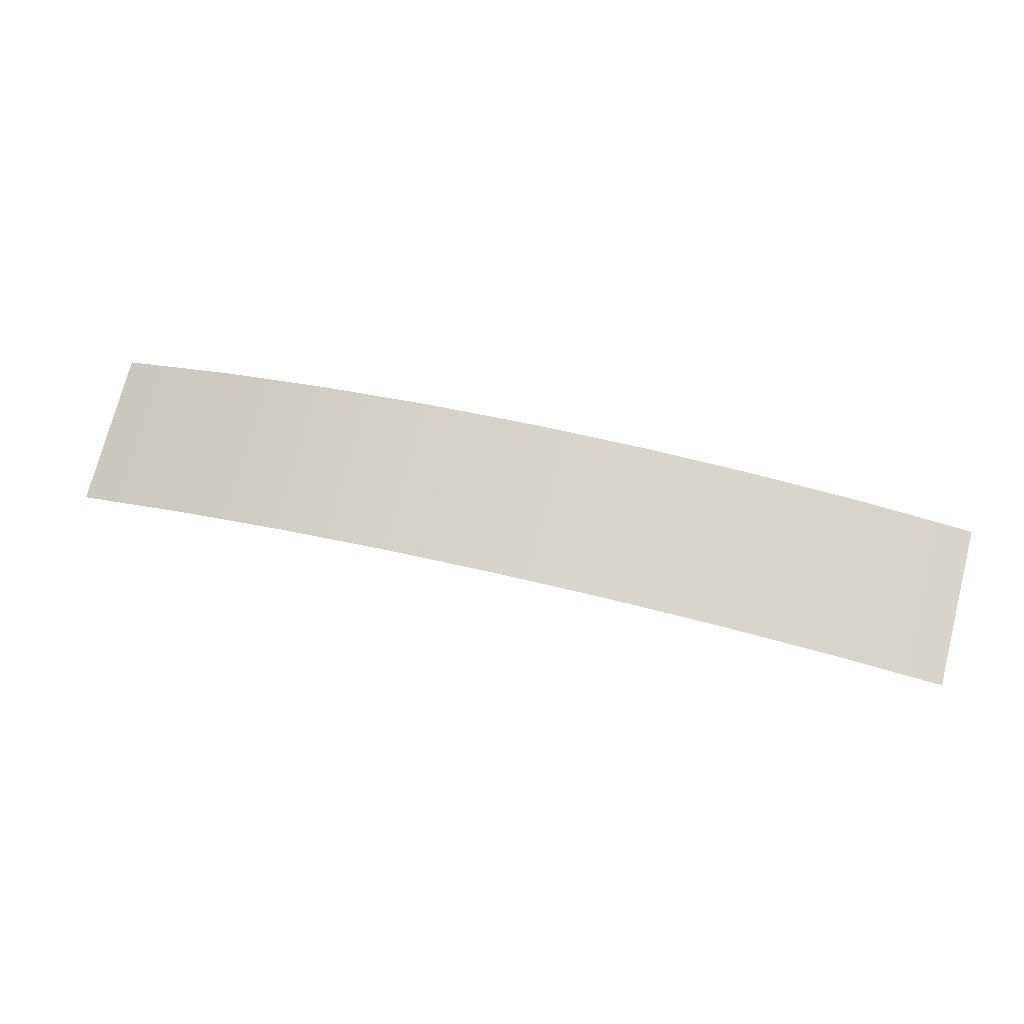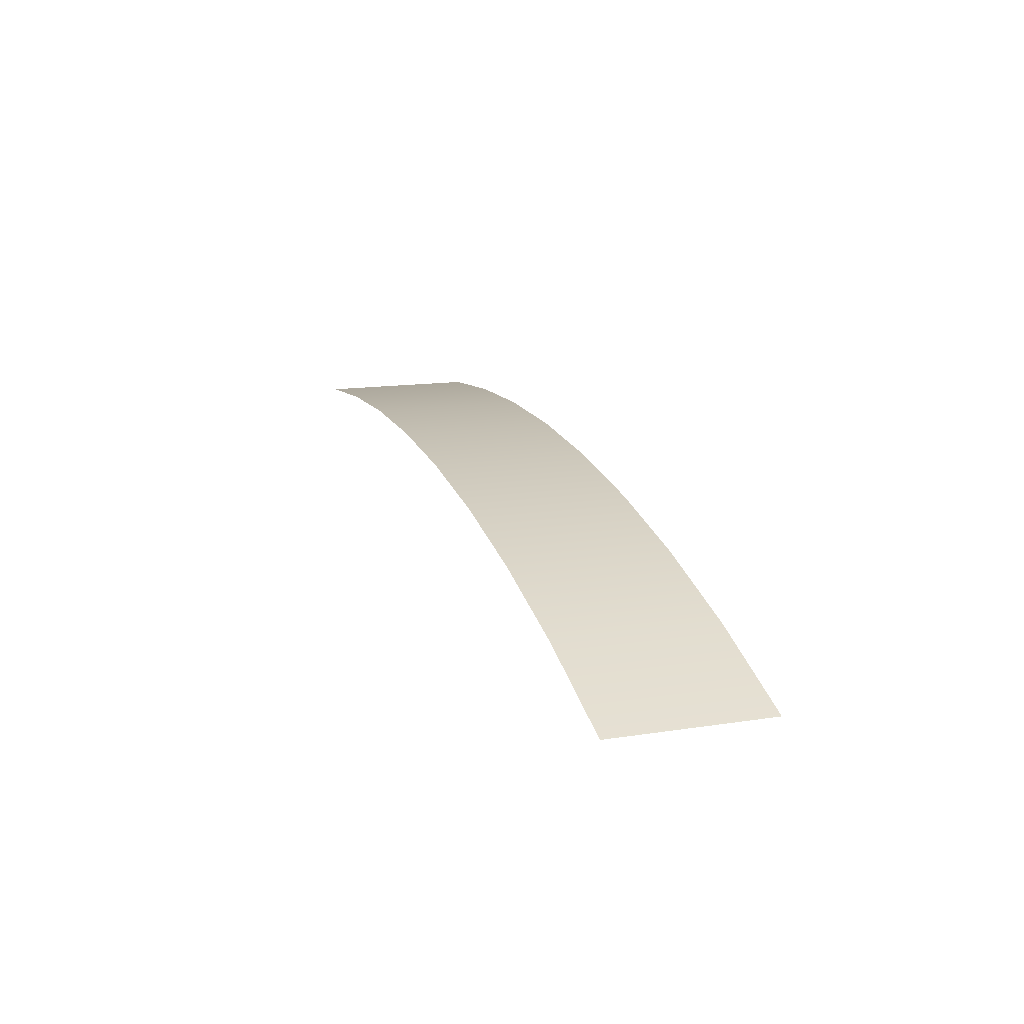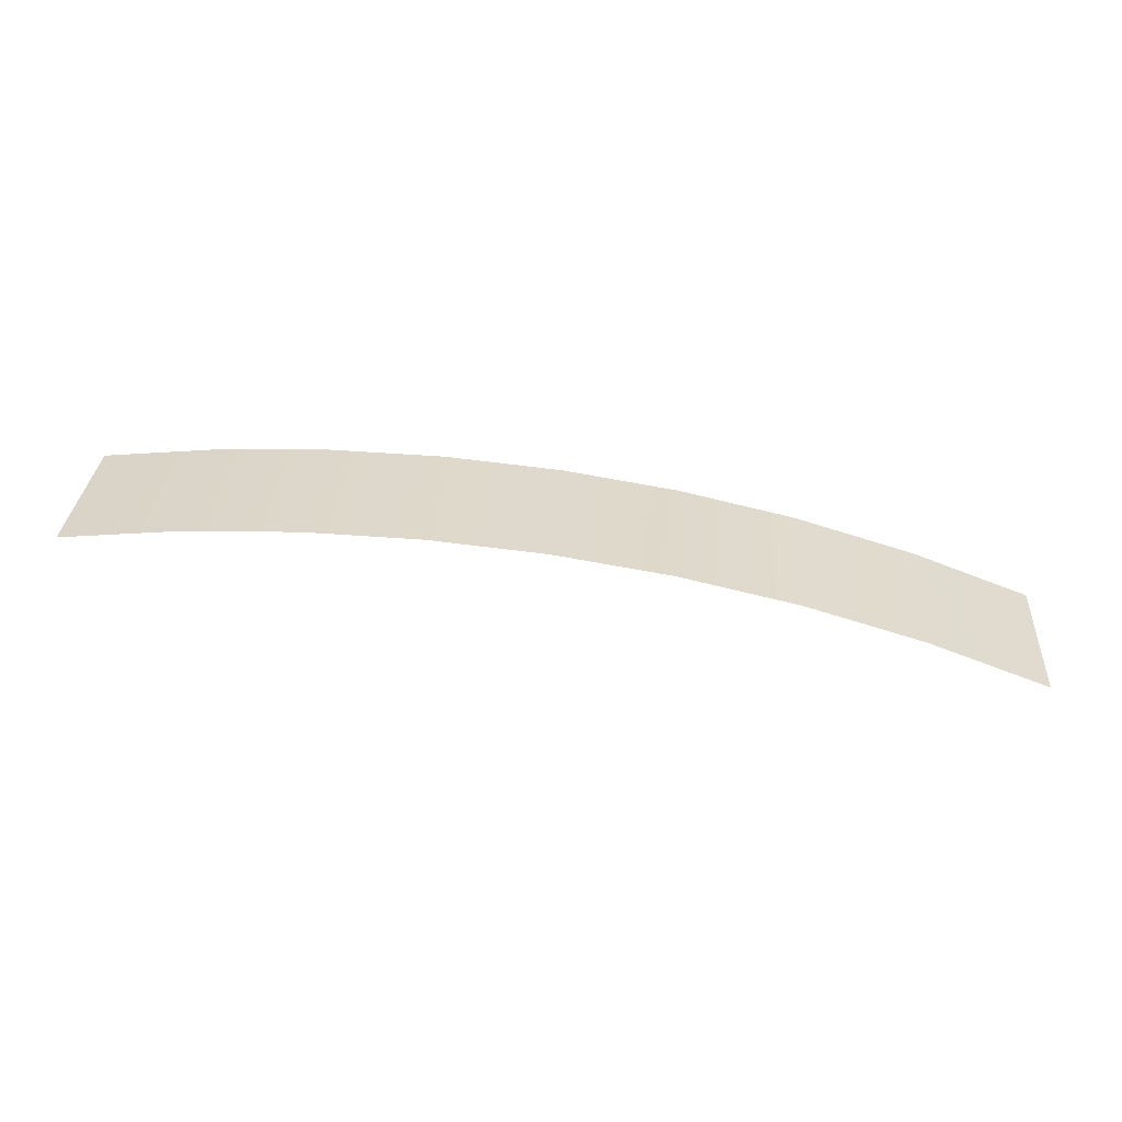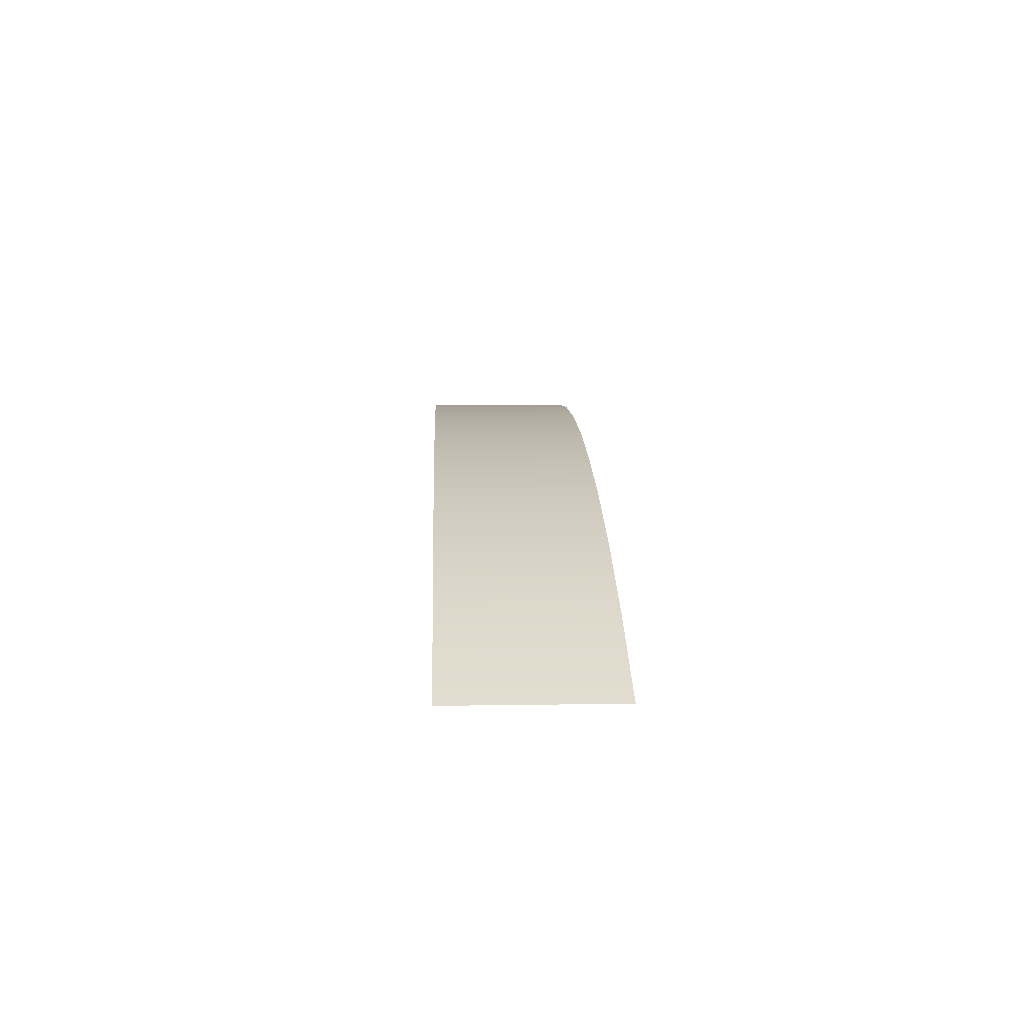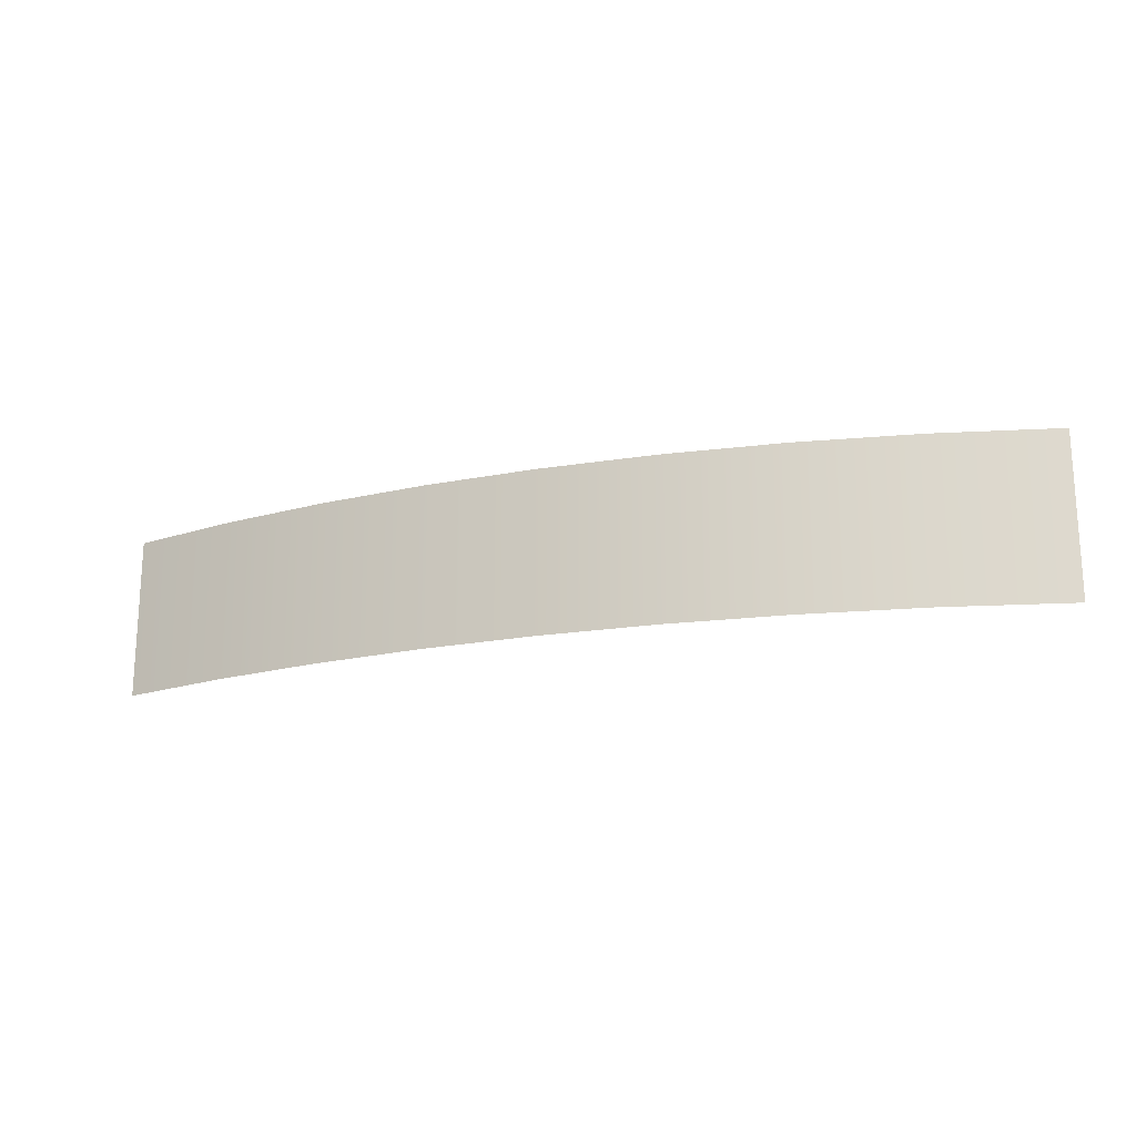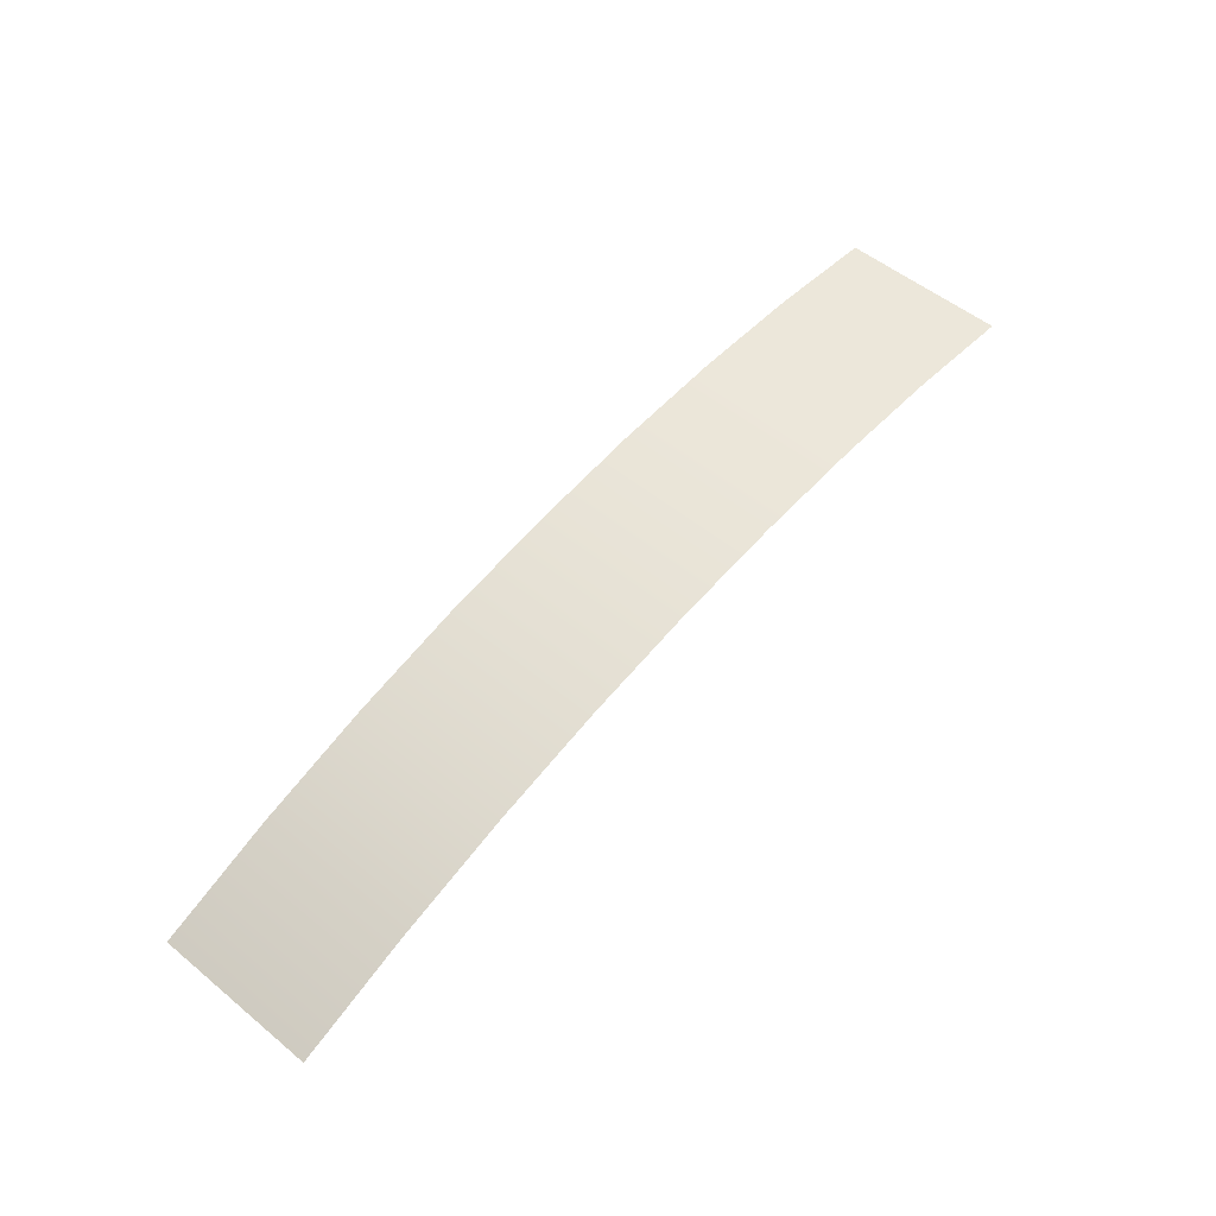
<metadata>
{"format":"obj","ext":"obj","renderer":"f3d","projection":"perspective","resolution":1024,"background":"white","views":[{"elev":74.1,"azim":-165.5,"up":"+Z"},{"elev":14.5,"azim":71.3,"up":"+Z"},{"elev":30.8,"azim":3.9,"up":"+Z"},{"elev":10.7,"azim":87.8,"up":"+Z"},{"elev":-19.2,"azim":26.5,"up":"+Y"},{"elev":53.1,"azim":131.2,"up":"+Z"}]}
</metadata>
<code>
g FX_MESH_CH0187_Hud_15
v 0.8526 -4.47e-10 -0.1712
v 0.8526 -0.1 -0.1712
v 0.7081 -0.1 -0.1166
v 0.7081 -4.47e-10 -0.1166
v 0.8526 0.1 -0.1712
v 0.5644 -0.1 -0.07334
v 0.7081 0.1 -0.1166
v 0.5644 -4.47e-10 -0.07334
v 0.4219 -0.1 -0.04067
v 0.5644 0.1 -0.07334
v 0.4219 -4.47e-10 -0.04067
v 0.2805 -0.1 -0.01789
v 0.4219 0.1 -0.04067
v 0.2805 -4.47e-10 -0.01789
v 0.14 -0.1 -0.004442
v 0.2805 0.1 -0.01789
v 0.14 -4.47e-10 -0.004442
v -0 -0.1 0
v 0.14 0.1 -0.004442
v -0 -4.47e-10 0
v -0.14 -0.1 -0.00444
v -0 0.1 0
v -0.14 -4.47e-10 -0.00444
v -0.2804 -0.1 -0.01787
v -0.14 0.1 -0.00444
v -0.2804 -4.47e-10 -0.01787
v -0.2804 0.1 -0.01787
g FX_MESH_CH0187_Hud_15_0
f 3 2 1
f 4 3 1
f 4 1 5
f 6 3 4
f 7 4 5
f 8 6 4
f 8 4 7
f 9 6 8
f 10 8 7
f 11 9 8
f 11 8 10
f 12 9 11
f 13 11 10
f 14 12 11
f 14 11 13
f 15 12 14
f 16 14 13
f 17 15 14
f 17 14 16
f 18 15 17
f 19 17 16
f 20 18 17
f 20 17 19
f 21 18 20
f 22 20 19
f 23 21 20
f 23 20 22
f 24 21 23
f 25 23 22
f 26 24 23
f 26 23 25
f 27 26 25

</code>
